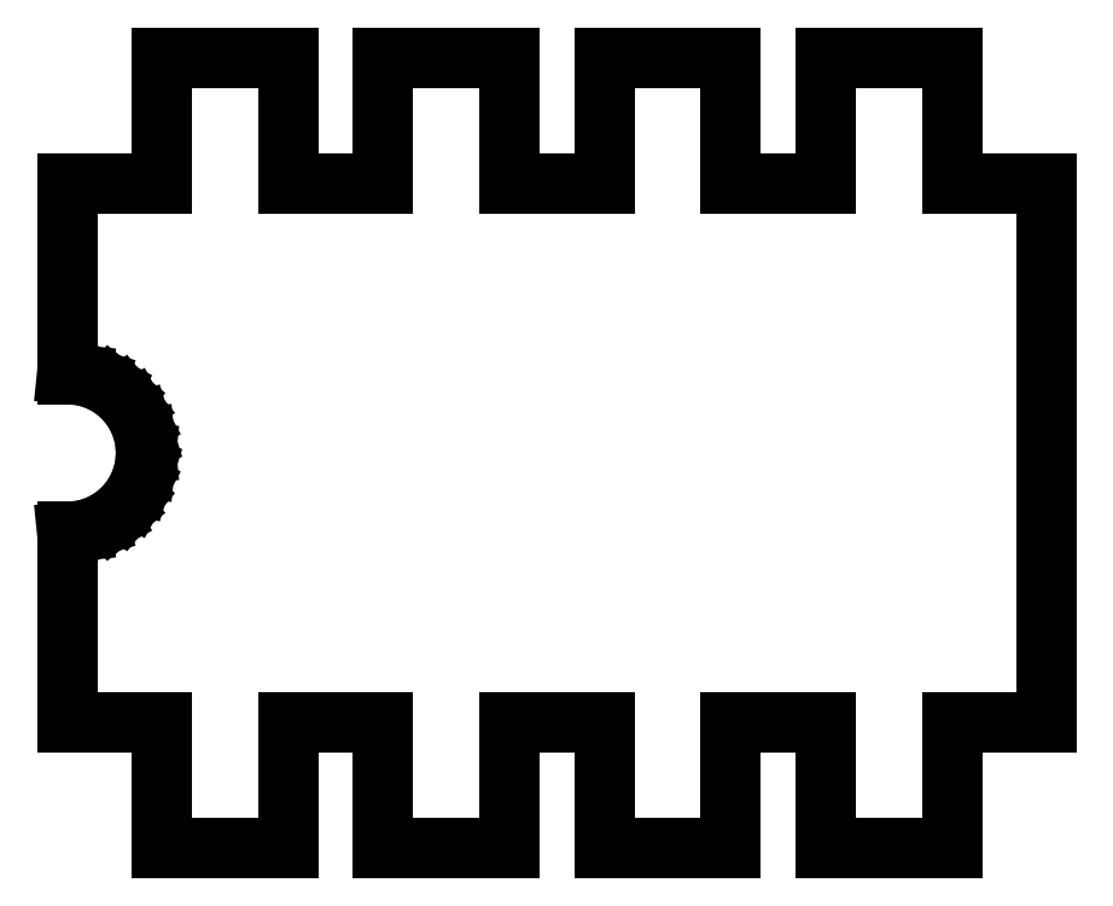
<metadata>
{"format":"dxf","ext":"dxf","renderer":"ezdxf+matplotlib","layout":"modelspace","background":"white","min_lineweight":24,"dpi":150}
</metadata>
<code>
0
SECTION
2
ENTITIES
0
LINE
8
shape
10
7.74
20
64.52
30
0
11
7.74
21
54.2
31
0
0
LINE
8
shape
10
7.74
20
54.2
30
0
11
0
21
54.2
31
0
0
LINE
8
shape
10
0
20
54.2
30
0
11
0
21
38.71
31
0
0
LINE
8
shape
10
0
20
38.71
30
0
11
1.3
21
38.58
31
0
0
LINE
8
shape
10
1.3
20
38.58
30
0
11
2.511
21
38.2
31
0
0
LINE
8
shape
10
2.511
20
38.2
30
0
11
3.608
21
37.61
31
0
0
LINE
8
shape
10
3.608
20
37.61
30
0
11
4.563
21
36.82
31
0
0
LINE
8
shape
10
4.563
20
36.82
30
0
11
5.351
21
35.87
31
0
0
LINE
8
shape
10
5.351
20
35.87
30
0
11
5.946
21
34.77
31
0
0
LINE
8
shape
10
5.946
20
34.77
30
0
11
6.322
21
33.56
31
0
0
LINE
8
shape
10
6.322
20
33.56
30
0
11
6.453
21
32.26
31
0
0
LINE
8
shape
10
6.453
20
32.26
30
0
11
6.322
21
30.96
31
0
0
LINE
8
shape
10
6.322
20
30.96
30
0
11
5.946
21
29.75
31
0
0
LINE
8
shape
10
5.946
20
29.75
30
0
11
5.351
21
28.66
31
0
0
LINE
8
shape
10
5.351
20
28.66
30
0
11
4.563
21
27.7
31
0
0
LINE
8
shape
10
4.563
20
27.7
30
0
11
3.608
21
26.91
31
0
0
LINE
8
shape
10
3.608
20
26.91
30
0
11
2.511
21
26.32
31
0
0
LINE
8
shape
10
2.511
20
26.32
30
0
11
1.3
21
25.94
31
0
0
LINE
8
shape
10
1.3
20
25.94
30
0
11
0
21
25.81
31
0
0
LINE
8
shape
10
0
20
25.81
30
0
11
0
21
10.32
31
0
0
LINE
8
shape
10
0
20
10.32
30
0
11
7.74
21
10.32
31
0
0
LINE
8
shape
10
7.74
20
10.32
30
0
11
7.74
21
0.0001853
31
0
0
LINE
8
shape
10
7.74
20
0.0001853
30
0
11
18.06
21
0.0001853
31
0
0
LINE
8
shape
10
18.06
20
0.0001853
30
0
11
18.06
21
10.32
31
0
0
LINE
8
shape
10
18.06
20
10.32
30
0
11
25.8
21
10.32
31
0
0
LINE
8
shape
10
25.8
20
10.32
30
0
11
25.8
21
0.0001853
31
0
0
LINE
8
shape
10
25.8
20
0.0001853
30
0
11
36.13
21
0.0001853
31
0
0
LINE
8
shape
10
36.13
20
0.0001853
30
0
11
36.13
21
10.32
31
0
0
LINE
8
shape
10
36.13
20
10.32
30
0
11
43.87
21
10.32
31
0
0
LINE
8
shape
10
43.87
20
10.32
30
0
11
43.87
21
0.0001853
31
0
0
LINE
8
shape
10
43.87
20
0.0001853
30
0
11
54.19
21
0.0001853
31
0
0
LINE
8
shape
10
54.19
20
0.0001853
30
0
11
54.19
21
10.32
31
0
0
LINE
8
shape
10
54.19
20
10.32
30
0
11
61.94
21
10.32
31
0
0
LINE
8
shape
10
61.94
20
10.32
30
0
11
61.94
21
0.0001853
31
0
0
LINE
8
shape
10
61.94
20
0.0001853
30
0
11
72.26
21
0.0001853
31
0
0
LINE
8
shape
10
72.26
20
0.0001853
30
0
11
72.26
21
10.32
31
0
0
LINE
8
shape
10
72.26
20
10.32
30
0
11
80
21
10.32
31
0
0
LINE
8
shape
10
80
20
10.32
30
0
11
80
21
54.2
31
0
0
LINE
8
shape
10
80
20
54.2
30
0
11
72.26
21
54.2
31
0
0
LINE
8
shape
10
72.26
20
54.2
30
0
11
72.26
21
64.52
31
0
0
LINE
8
shape
10
72.26
20
64.52
30
0
11
61.94
21
64.52
31
0
0
LINE
8
shape
10
61.94
20
64.52
30
0
11
61.94
21
54.2
31
0
0
LINE
8
shape
10
61.94
20
54.2
30
0
11
54.19
21
54.2
31
0
0
LINE
8
shape
10
54.19
20
54.2
30
0
11
54.19
21
64.52
31
0
0
LINE
8
shape
10
54.19
20
64.52
30
0
11
43.87
21
64.52
31
0
0
LINE
8
shape
10
43.87
20
64.52
30
0
11
43.87
21
54.2
31
0
0
LINE
8
shape
10
43.87
20
54.2
30
0
11
36.13
21
54.2
31
0
0
LINE
8
shape
10
36.13
20
54.2
30
0
11
36.13
21
64.52
31
0
0
LINE
8
shape
10
36.13
20
64.52
30
0
11
25.8
21
64.52
31
0
0
LINE
8
shape
10
25.8
20
64.52
30
0
11
25.8
21
54.2
31
0
0
LINE
8
shape
10
25.8
20
54.2
30
0
11
18.06
21
54.2
31
0
0
LINE
8
shape
10
18.06
20
54.2
30
0
11
18.06
21
64.52
31
0
0
LINE
8
shape
10
18.06
20
64.52
30
0
11
7.74
21
64.52
31
0
0
LINE
8
shape
10
7.74
20
64.52
30
0
11
7.74
21
64.52
31
0
0
ENDSEC
0
EOF

</code>
